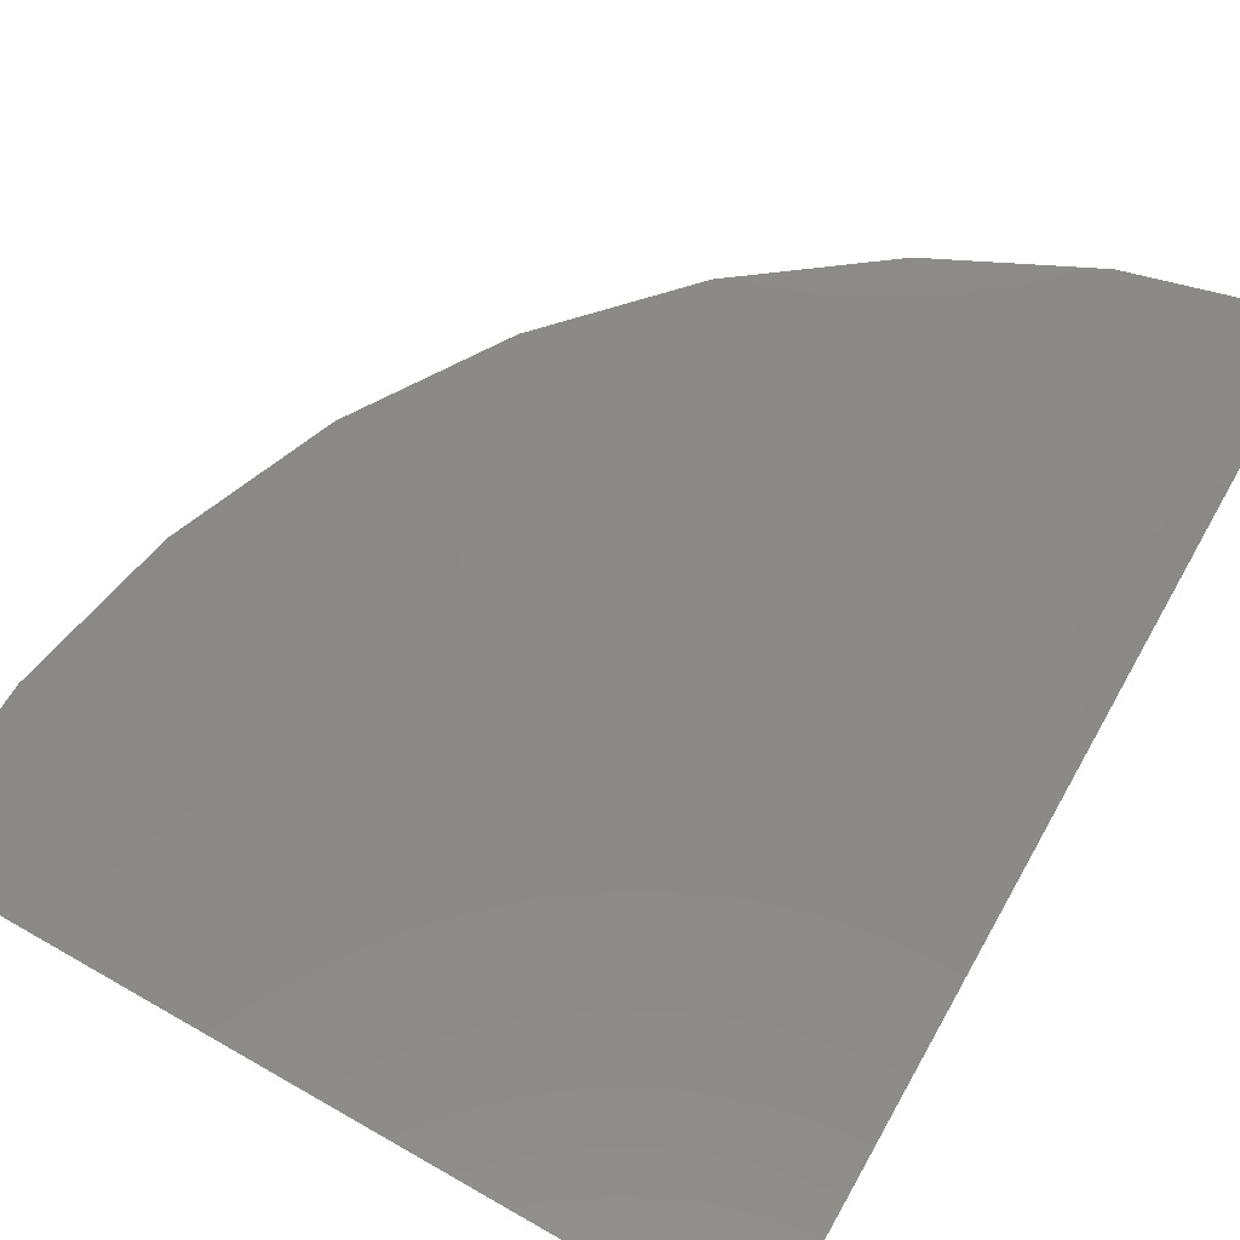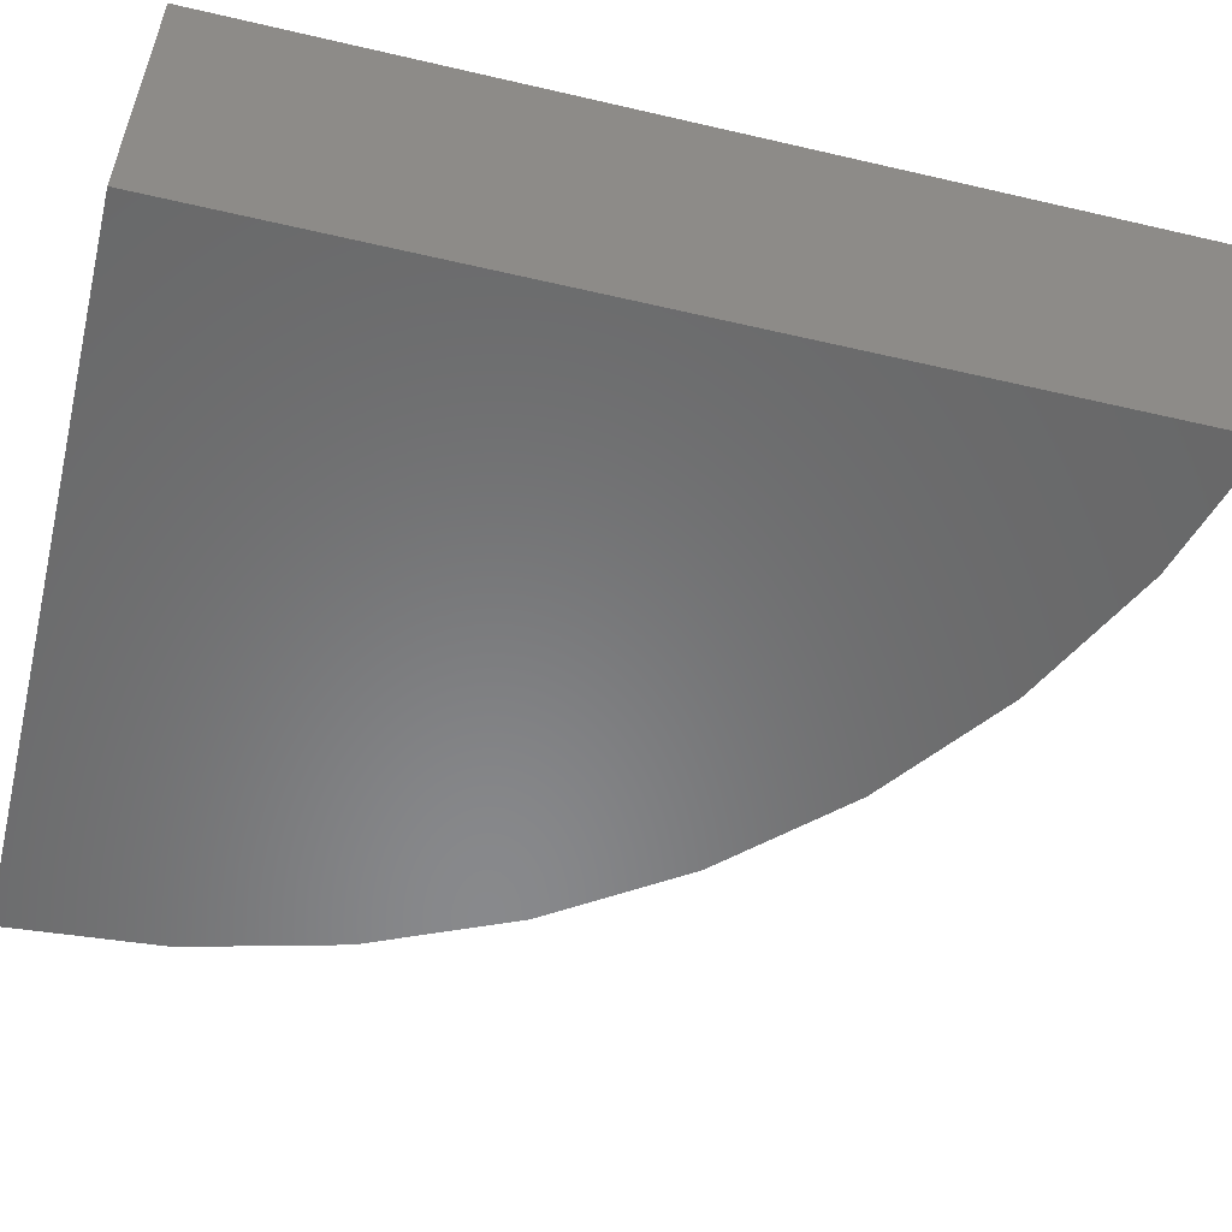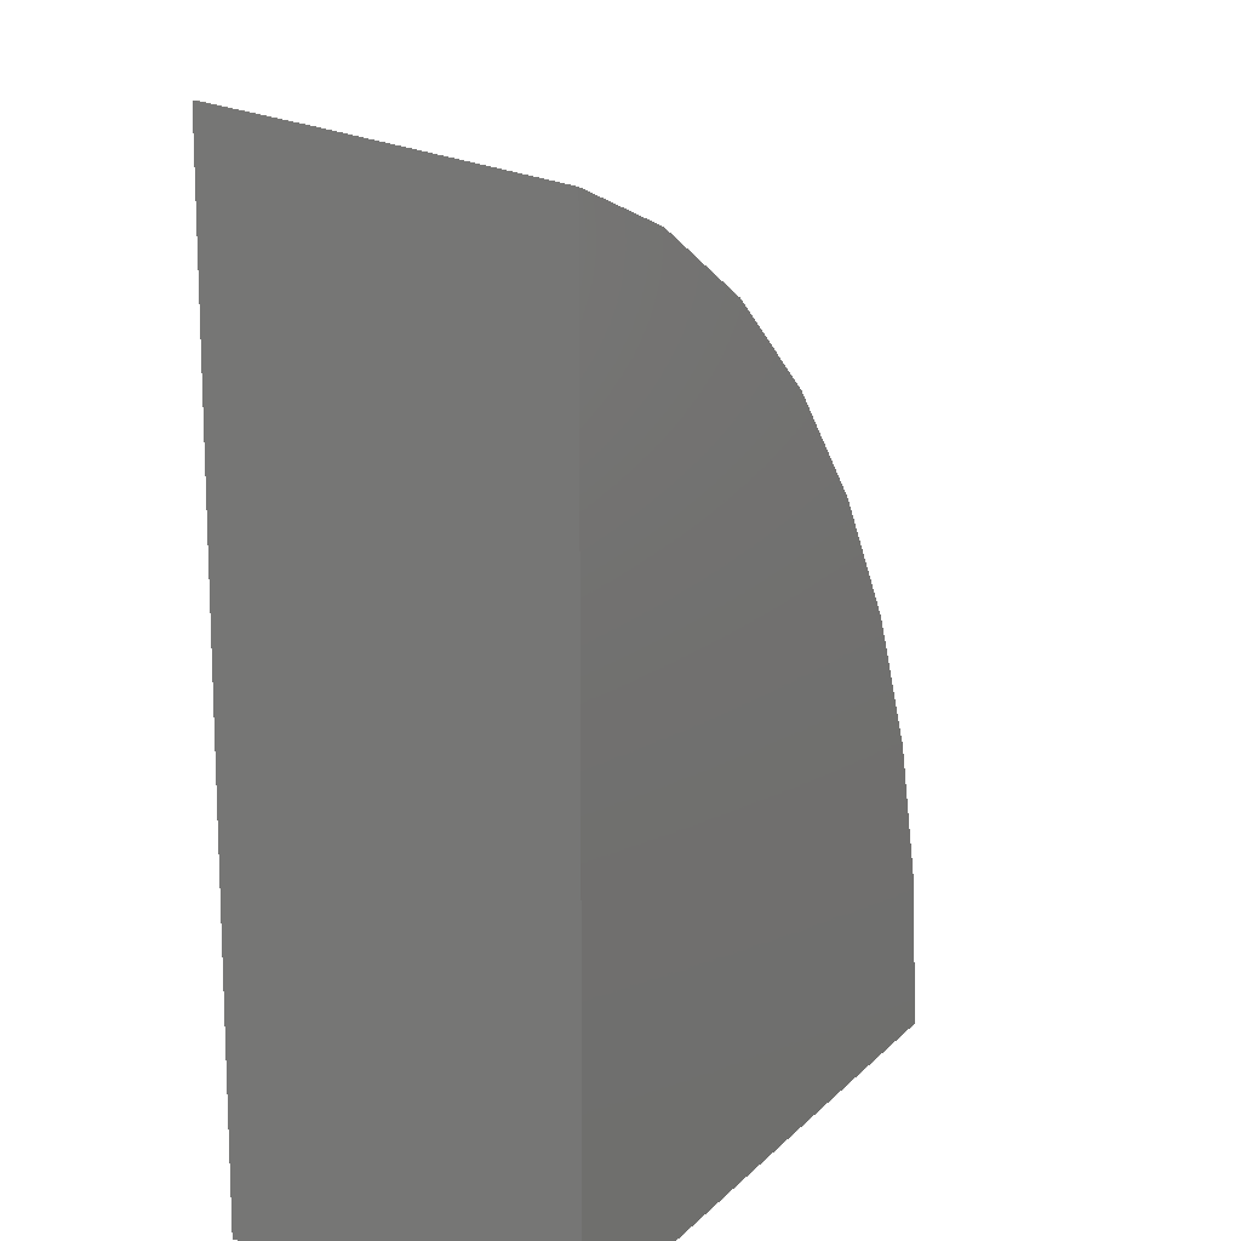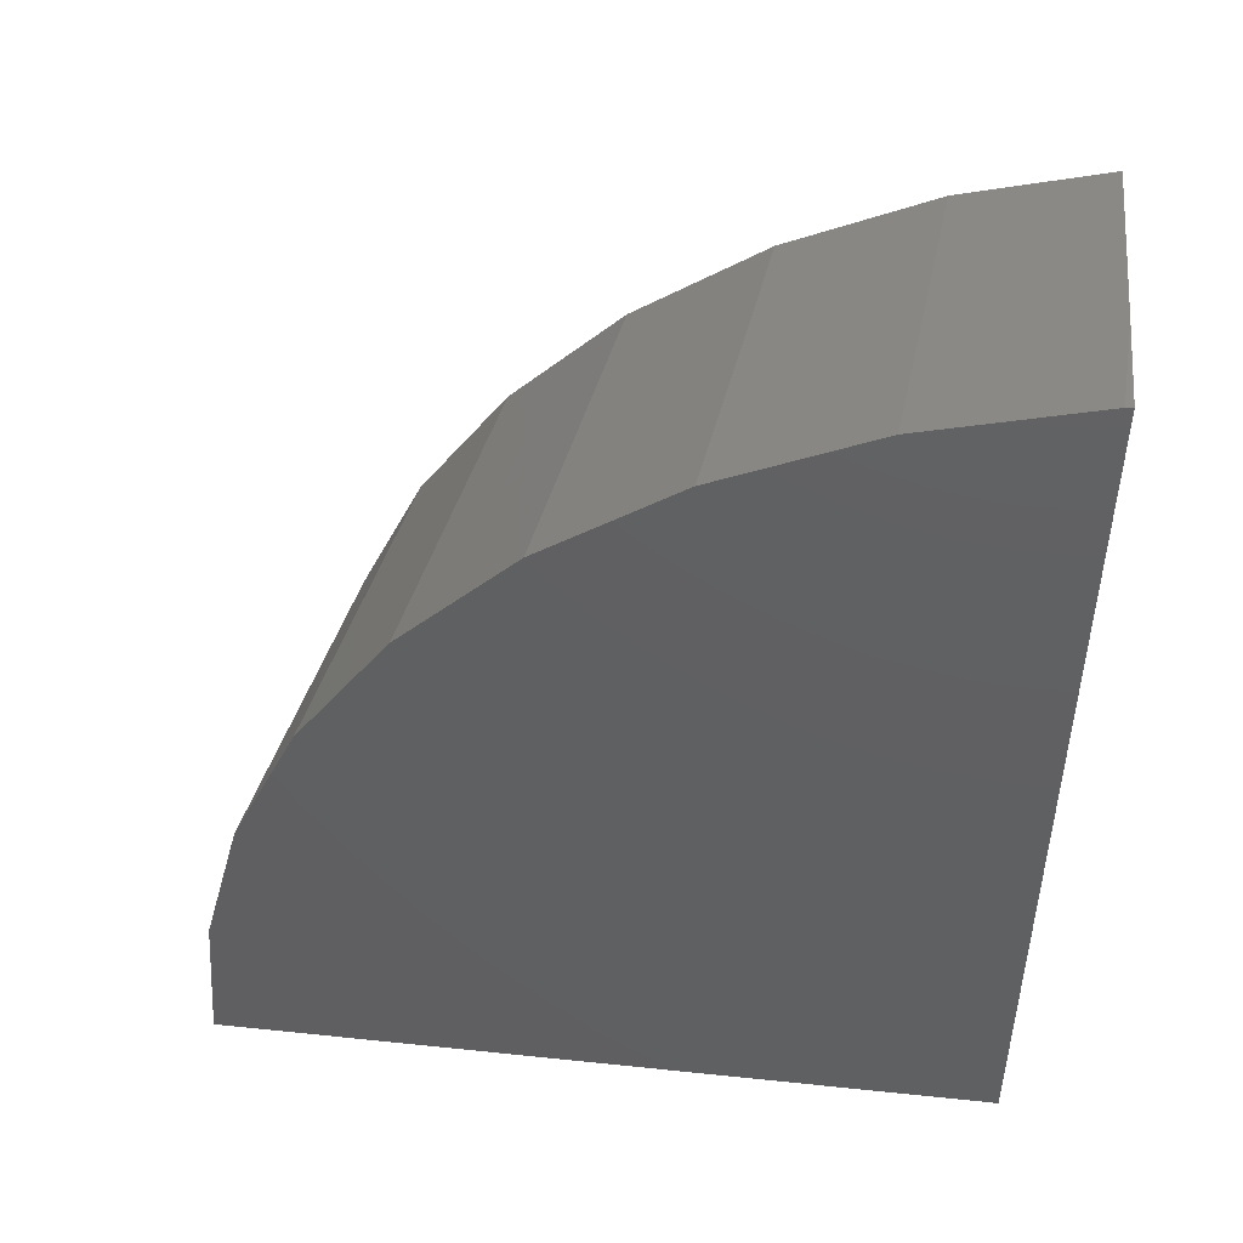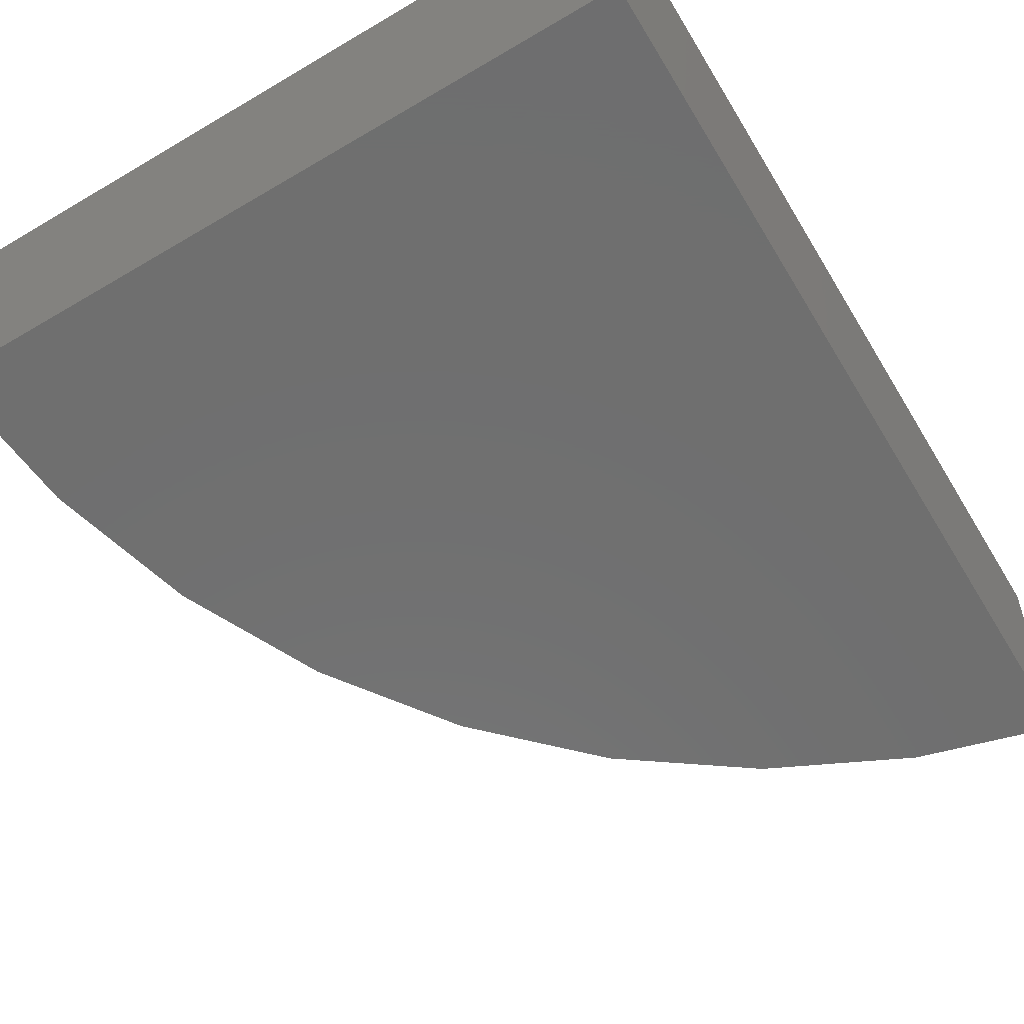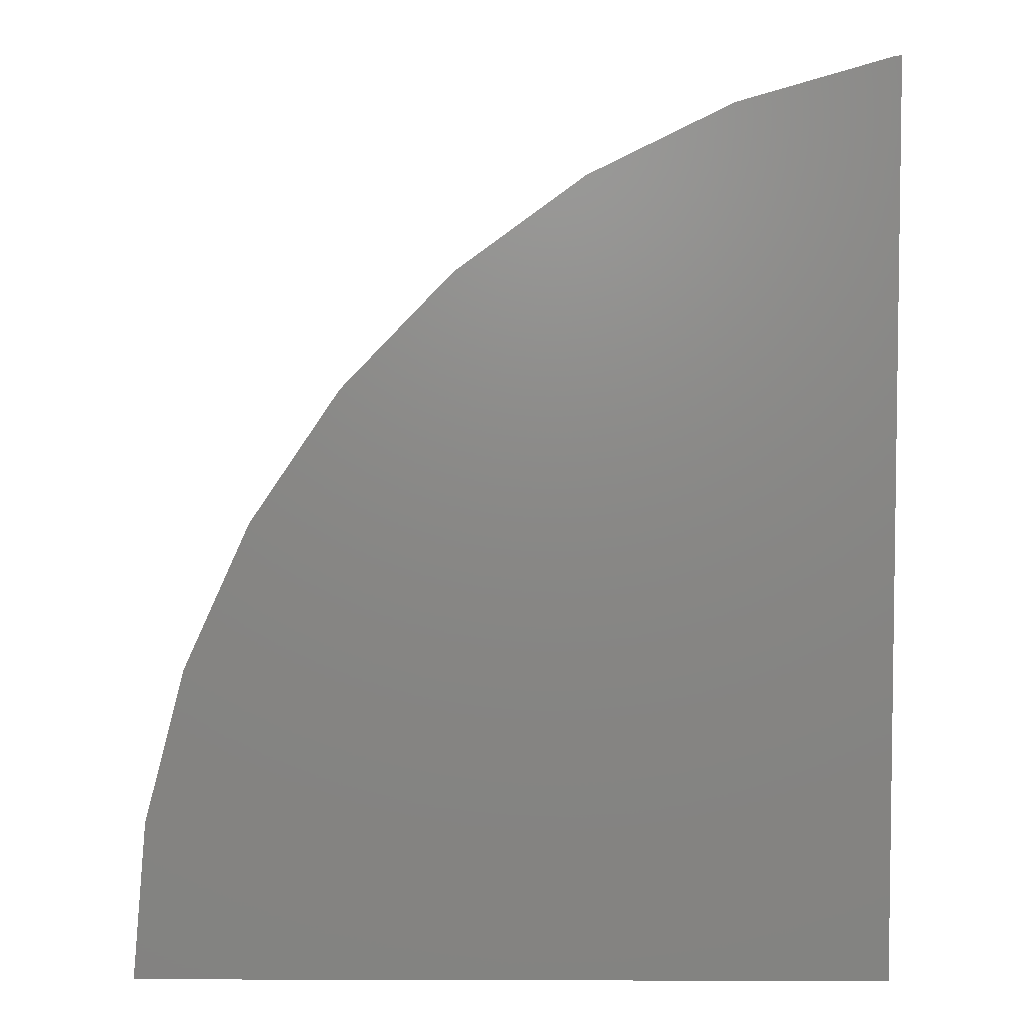
<metadata>
{"format":"stl","ext":"stl","renderer":"f3d","projection":"perspective","resolution":1024,"background":"white","views":[{"elev":79.3,"azim":-150.6,"up":"+Y"},{"elev":-55.2,"azim":-103.8,"up":"+Y"},{"elev":13.2,"azim":-62.8,"up":"+Z"},{"elev":48.6,"azim":-173.3,"up":"+Z"},{"elev":-61.1,"azim":-148.9,"up":"+Y"},{"elev":4.9,"azim":-179.5,"up":"+Z"}]}
</metadata>
<code>
# stl→obj: 40 verts, 76 faces
v 24.8 -78.62 0
v 40.2 -85.77 0
v 24.8 -85.77 0
v 41.5 -78.62 0
v 24.8 -81.08 19.8
v 24.8 -78.62 20.18
v 24.8 -85.77 19.02
v 27.89 -78.62 19.33
v 24.95 -78.62 20.17
v 28.35 -78.62 19.2
v 31.03 -78.62 17.89
v 31.53 -78.62 17.65
v 33.89 -78.62 15.95
v 34.39 -78.62 15.58
v 36.38 -78.62 13.54
v 36.85 -78.62 13.05
v 38.43 -78.62 10.75
v 38.84 -78.62 10.14
v 39.99 -78.62 7.633
v 40.31 -78.62 6.928
v 41 -78.62 4.289
v 41.2 -78.62 3.515
v 41.43 -78.62 0.8088
v 41.5 -78.62 9.537e-07
v 25.57 -85.77 18.8
v 28.65 -85.77 17.74
v 27.75 -85.77 18.18
v 30.76 -85.77 16.71
v 31.51 -85.77 16.17
v 33.47 -85.77 14.75
v 34.07 -85.77 14.14
v 35.8 -85.77 12.36
v 36.25 -85.77 11.7
v 37.68 -85.77 9.6
v 38 -85.77 8.915
v 39.07 -85.77 6.56
v 39.25 -85.77 5.864
v 39.92 -85.77 3.329
v 39.98 -85.77 2.631
v 40.2 -85.77 9.537e-07
f 1 2 3
f 2 1 4
f 1 5 6
f 7 1 3
f 1 7 5
f 8 6 9
f 1 8 10
f 1 10 11
f 1 11 12
f 1 12 13
f 1 13 14
f 1 14 15
f 1 15 16
f 1 16 17
f 1 17 18
f 1 18 19
f 1 19 20
f 1 20 21
f 1 21 22
f 1 22 23
f 4 23 24
f 23 4 1
f 8 1 6
f 25 26 27
f 3 25 7
f 25 3 26
f 26 3 28
f 28 3 29
f 29 3 30
f 30 3 31
f 31 3 32
f 32 3 33
f 33 3 34
f 34 3 35
f 35 3 36
f 36 3 37
f 37 3 38
f 38 3 39
f 39 3 40
f 40 3 2
f 40 4 24
f 4 40 2
f 40 23 39
f 23 40 24
f 39 22 38
f 22 39 23
f 38 21 37
f 21 38 22
f 37 20 36
f 20 37 21
f 36 19 35
f 19 36 20
f 35 18 34
f 18 35 19
f 34 17 33
f 17 34 18
f 33 16 32
f 16 33 17
f 31 16 15
f 16 31 32
f 30 15 14
f 15 30 31
f 13 30 14
f 30 13 29
f 12 29 13
f 29 12 28
f 11 28 12
f 28 11 26
f 10 26 11
f 26 10 27
f 8 27 10
f 27 8 25
f 5 8 9
f 8 5 25
f 25 5 7
f 9 6 5

</code>
